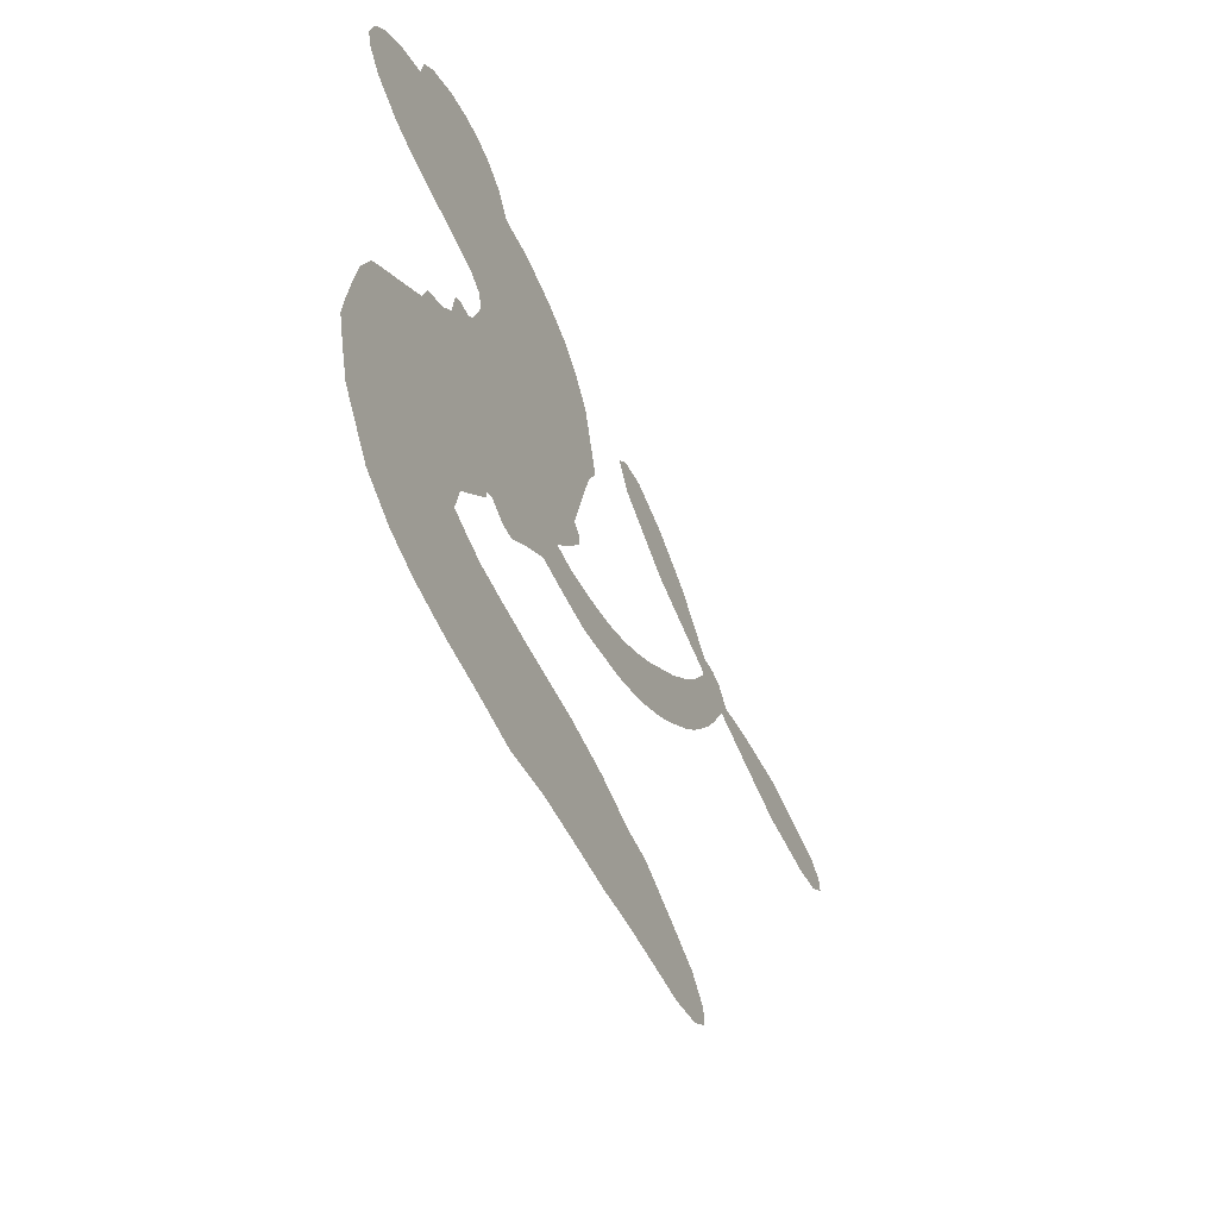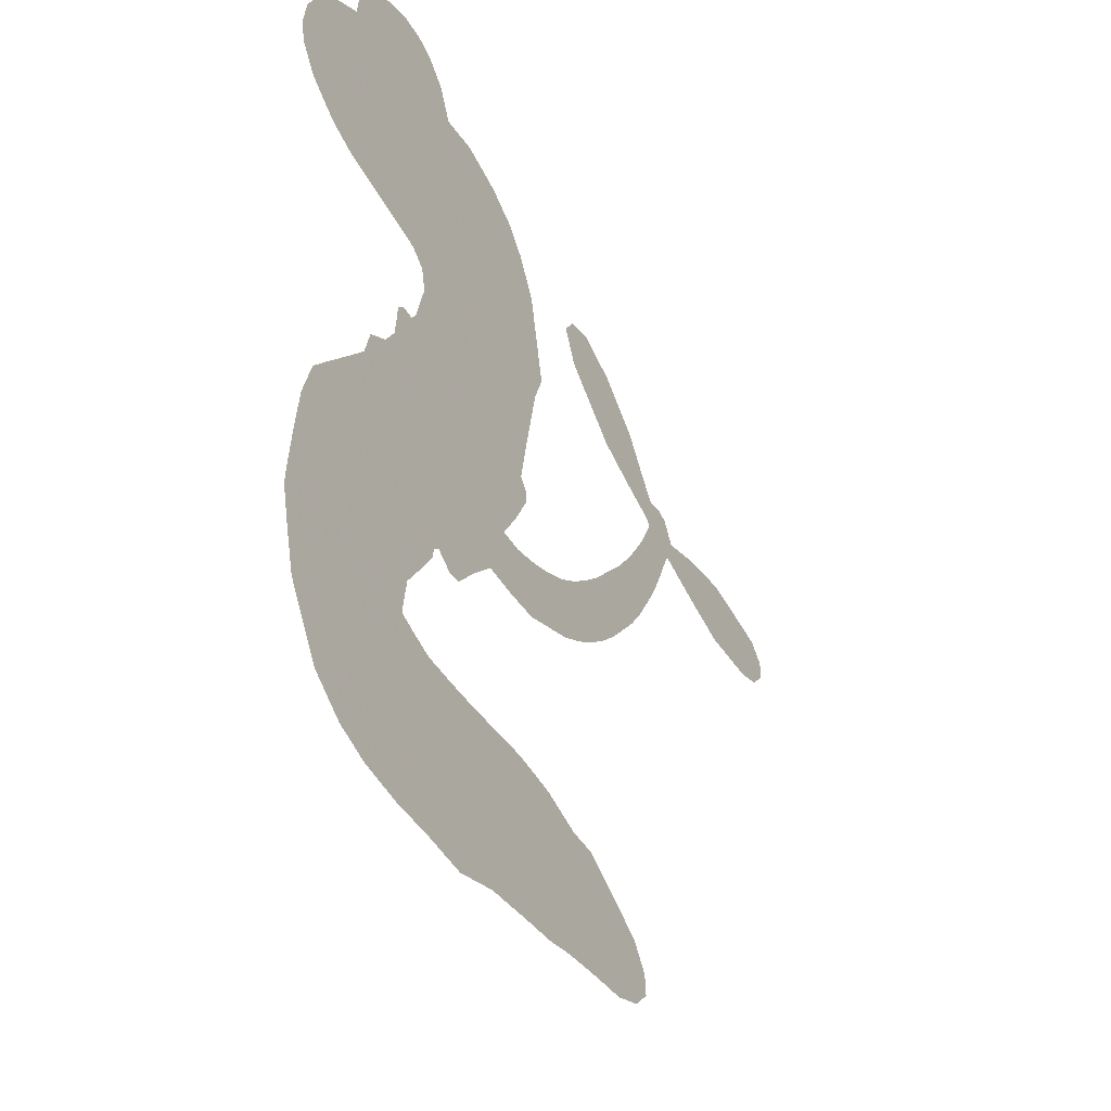
<metadata>
{"format":"obj","ext":"obj","renderer":"f3d","projection":"perspective","resolution":1024,"background":"white","views":[{"elev":-61.7,"azim":-64.0,"up":"+Y"},{"elev":-43.1,"azim":-61.5,"up":"+Y"}]}
</metadata>
<code>
v -304.2 63.29 0
v -300.6 67.05 0
v -296.3 69.82 0
v -295.8 74 0
v -293.8 77.18 0
v -289.5 80.42 0
v -285.6 81.76 0
v -282.1 81.78 0
v -279.3 80.79 0
v -276.1 77.92 0
v -273.9 73.27 0
v -268.4 73.95 0
v -262 72.21 0
v -257.4 69.55 0
v -254.5 66.28 0
v -251.5 60.9 0
v -248.7 47.86 0
v -250.3 43.75 0
v -253.8 26.32 0
v -252.6 24.84 0
v -252.5 23.03 0
v -257.8 13.61 0
v -231.4 28.49 0
v -218.4 47.48 0
v -218.7 48.46 0
v -230.7 52.68 0
v -239.8 59.64 0
v -242.1 64.52 0
v -240.2 67.28 0
v -236.3 68.49 0
v -230.2 66.04 0
v -223.6 60.84 0
v -217.6 52.74 0
v -215.3 53.36 0
v -213.4 52.86 0
v -211.5 49.73 0
v -205.9 51.71 0
v -197.2 53.48 0
v -185.4 52.02 0
v -183.1 49.79 0
v -182.9 47.29 0
v -185.7 44.25 0
v -189.6 42.9 0
v -198.6 42.39 0
v -213 46.25 0
v -260.7 5.357 0
v -267.7 -2.424 0
v -269.6 -2.675 0
v -272.2 -1.068 0
v -273.2 -1.899 0
v -273.3 -3.251 0
v -278.3 -10.81 0
v -279.1 -15.95 0
v -273.3 -17.84 0
v -253.3 -17.11 0
v -246.6 -17.65 0
v -240.6 -19.33 0
v -236.6 -19.37 0
v -225.7 -25.07 0
v -223.3 -28.38 0
v -223.1 -31.11 0
v -225.5 -33.7 0
v -230 -35.41 0
v -246 -37.71 0
v -258.8 -39.12 0
v -265.5 -41.19 0
v -272.1 -40.83 0
v -284.5 -40.1 0
v -289.3 -38.56 0
v -294.2 -35.22 0
v -299.4 -27.09 0
v -302 -16.62 0
v -300.5 -1.84 0
v -298.9 3.507 0
v -289.5 14.74 0
v -288.5 18.54 0
v -285.4 20.63 0
v -283.6 23.41 0
v -283.2 28.35 0
v -281.9 29.42 0
v -280.2 29.4 0
v -279.3 30.59 0
v -277.7 36.69 0
v -278.4 39.78 0
v -280.7 41.54 0
v -295.1 43.5 0
v -299.2 44.91 0
v -303.8 48.12 0
v -306.3 51.73 0
v -307 54.75 0
v -306.3 59.14 0
v -229.5 19.09 0
v -216.9 48.25 0
v -277.9 28.53 0
v -274.1 0.104 0
v -275.8 -7.106 0
v -281.3 27.41 0
v -255.6 23.74 0
v -264.4 1.547 0
v -219.9 32.09 0
v -217.7 50.43 0
v -216.2 39.09 0
v -214.6 42.72 0
v -283.4 25.91 0
v -271.6 1.675 0
v -224.9 50.5 0
v -214.9 50.23 0
v -221.3 51.49 0
v -226.9 -30.01 0
v -186.7 48.34 0
v -275.1 32.39 0
v -275.6 -2.718 0
v -281 24.51 0
v -301.3 54.54 0
v -282.5 76.33 0
v -276.6 44.74 0
v -254.9 18.17 0
v -269 0.1977 0
v -224.2 37.39 0
v -221.1 42.29 0
v -275.5 5.036 0
v -259.4 28.19 0
v -280.9 19.68 0
v -273 39.73 0
v -267.8 4.62 0
v -216.2 45.28 0
v -279.9 1.018 0
v -217.8 42.31 0
v -219.6 39.19 0
v -284.5 15.59 0
v -238.7 -26.32 0
v -205.6 44.09 0
v -237.7 63.59 0
v -220.6 56.71 0
v -191.3 52.8 0
v -289.2 72.08 0
v -218 35.52 0
v -238.6 -22.54 0
v -208.5 47.13 0
v -245.3 -24.59 0
v -231.1 -22.11 0
v -234.7 -24.52 0
v -261.8 62.73 0
v -284.6 -32.3 0
v -301.5 59.34 0
v -294.8 50.91 0
v -286.3 77.7 0
v -270.3 25.45 0
v -282.9 -5.759 0
v -235.2 56.17 0
v -224.1 54.58 0
v -292.9 71.56 0
v -291.5 64.73 0
v -290.6 68.48 0
v -284.4 64.96 0
v -286.3 68.86 0
v -238.1 -36.28 0
v -230.6 -26.88 0
v -258.7 65.53 0
v -256.9 48.59 0
v -285.9 -36.18 0
v -296.1 47.25 0
v -287.9 42.56 0
v -299.4 50.41 0
v -273.6 28.15 0
v -279.6 -7.481 0
v -284.7 -11.92 0
v -288 65.64 0
v -288.1 58.92 0
v -279.6 69.69 0
v -285 72.93 0
v -263.2 67.44 0
v -256.9 60.41 0
v -252.9 47.1 0
v -278.3 -40.82 0
v -290 -32.36 0
v -276.3 23.87 0
v -267 33.07 0
v -282.8 68.14 0
v -278.9 64.15 0
v -250.1 54.37 0
v -273.9 36.03 0
v -282.1 -35.28 0
v -277.7 -29.92 0
v -271 31.58 0
v -253.5 51.47 0
v -252.1 35 0
v -270.2 36.18 0
v -254.6 56.16 0
v -265.2 43.2 0
v -257.6 40.84 0
v -268.7 40.37 0
v -254.4 43.33 0
v -263.8 37.82 0
v -270.6 46.42 0
v -251.2 39.36 0
v -271.1 42.86 0
v -255 37.82 0
v -259.4 36.69 0
v -256.3 33.71 0
v -260.6 32.41 0
v -253 30.65 0
v -264.3 29.04 0
v -256.5 30.23 0
v -275.7 41.52 0
v -276.7 1.975 0
v -279.1 4.564 0
v -278 11.19 0
v -285.9 3.732 0
v -234.1 65.19 0
v -234.2 60.62 0
v -230.6 57.47 0
v -295.6 57.17 0
v -297.5 53.81 0
v -264 19.18 0
v -296.3 65.03 0
v -282.6 48.34 0
v -281.6 -13.64 0
v -286.4 -19.71 0
v -282.7 -17.95 0
v -285.3 -15.85 0
v -291.1 -13.68 0
v -289 -16.88 0
v -282.1 -24.86 0
v -295.2 -20.28 0
v -283.5 -21.58 0
v -287.4 -25.75 0
v -278.8 -20.89 0
v -292.4 -17.61 0
v -301.4 -9.138 0
v -291.2 -22.65 0
v -278.3 74 0
v -281.5 72.62 0
v -265.9 70.6 0
v -270.7 69.64 0
v -267.5 66.41 0
v -273 64.18 0
v -253 63.59 0
v -256.2 63.59 0
v -290.7 -35.43 0
v -294.6 -29.74 0
v -282.4 59.51 0
v -250.8 57.64 0
v -262.8 54.45 0
v -280.1 15.17 0
v -282.9 11.03 0
v -272.7 16.9 0
v -276.8 18.23 0
v -275.7 14.39 0
v -272.9 9.734 0
v -292.7 -1.055 0
v -227.8 55.01 0
v -227 58.87 0
v -226.9 63.43 0
v -230.6 62.1 0
v -299 57.03 0
v -297.4 60.96 0
v -293.1 60.72 0
v -259.8 17.51 0
v -262.8 24.25 0
v -293.8 67.41 0
v -280.3 45.34 0
v -277.8 49.78 0
v -284.3 42.06 0
v -290.6 47.39 0
v -285.6 45.79 0
v -286.9 50.32 0
v -282.7 53.93 0
v -287.5 -29.75 0
v -283.9 -28.38 0
v -291.1 -27.29 0
v -294.9 -25.04 0
v -277.5 -25.22 0
v -263.8 -17.78 0
v -275.3 -21.7 0
v -273.3 -25.32 0
v -268.7 -17.9 0
v -273.2 -29.83 0
v -275.7 -33.55 0
v -265.9 -25.99 0
v -271.7 -21.34 0
v -279.3 -33.17 0
v -273.8 -37.22 0
v -269.9 -26.95 0
v -268 -22.46 0
v -268.5 -37.38 0
v -264.3 -21.98 0
v -267.5 -32.03 0
v -258.9 -26.17 0
v -271.5 -33.37 0
v -258.6 -17.45 0
v -262.2 -25 0
v -263.7 -29.35 0
v -259.1 -21.87 0
v -262.7 -34.87 0
v -253.9 -22.95 0
v -276.2 -16.97 0
v -275.1 68.87 0
v -281.9 62.79 0
v -285.1 61.59 0
v -279.2 60.71 0
v -276 62.18 0
v -279.5 56.55 0
v -271 57.91 0
v -276.2 58.4 0
v -275.9 53.88 0
v -273.3 50.12 0
v -273.9 46.74 0
v -267.7 51.5 0
v -271.9 53.96 0
v -258.9 56.55 0
v -262.5 58.62 0
v -259.1 52.24 0
v -266.6 61.46 0
v -266.7 56.71 0
v -263.3 49.51 0
v -280.4 8.14 0
v -284.2 7.331 0
v -294.2 9.125 0
v -287.5 10.55 0
v -291.8 11.93 0
v -290.7 8.53 0
v -293.5 4.031 0
v -276 8.4 0
v -271.6 5.99 0
v -268 9.261 0
v -296.7 -0.01497 0
v -295.7 -14.03 0
v -300.5 63.26 0
v -257.8 20.67 0
v -266.4 25.61 0
v -268.2 28.98 0
v -268.3 21.06 0
v -259.2 24.68 0
v -291.5 43.04 0
v -280.8 51.15 0
v -285 56.86 0
v -288.9 54.43 0
v -291.7 57.1 0
v -264.7 -37.76 0
v -259.5 -31.2 0
v -276 65.65 0
v -269.6 63.48 0
v -266.8 47.65 0
v -289.9 2.289 0
v -287.4 -2.673 0
v -296.6 6.329 0
v -264.6 7.018 0
v -261 10.25 0
v -270.3 13.18 0
v -265.3 13.57 0
v -261.2 21.35 0
v -272.6 21.49 0
v -291 51.23 0
v -258.5 -35.11 0
v -252.3 -38.34 0
v -252.2 -31.04 0
v -255.5 -38.73 0
v -254.4 -34.83 0
v -250.2 -34.63 0
v -255.9 -31.59 0
v -254.1 -27.36 0
v -246.7 -30.18 0
v -249.9 -24.86 0
v -247.6 -21.5 0
v -243.9 -21.14 0
v -250 -17.35 0
v -242.5 8.788 0
v -243.5 17.53 0
v -261.8 14.12 0
v -268 16.76 0
v -246.6 -33.95 0
v -241.6 -31.87 0
v -242.1 -36.85 0
v -234.9 -29.68 0
v -251 -20.82 0
v -250.9 5.527 0
v -238.5 -30 0
v -234.1 -35.81 0
v -236.4 -32.94 0
v -232.4 -32.48 0
v -250.8 14.47 0
v -257.7 10.27 0
v -254.3 13.58 0
v -191.9 47.6 0
v -194.6 50.53 0
v -200.2 48.2 0
v -194.1 42.67 0
v -196.1 46.48 0
v -290 76.02 0
v -279.7 -2.91 0
v -283.4 -1.333 0
v -261.7 41.35 0
v -259.1 44.86 0
v -263.6 34.3 0
v -300.8 -21.83 0
v -298.5 -18.35 0
v -255.9 -19.9 0
v -296.4 -6.037 0
v -293.2 -9.448 0
v -288.2 -8.786 0
v -292.4 -5.194 0
v -284.9 -8.673 0
v -289.2 -5.706 0
v -249.6 -28.4 0
v -242.7 -27.8 0
v -241.7 -24.32 0
v -252 9.737 0
v -255.8 5.277 0
v -247.4 9.238 0
v -247 15.86 0
v -235.5 13.42 0
v -244.2 12.51 0
v -238.9 10.95 0
v -237.1 22.46 0
v -239.5 15.46 0
v -235.5 18.08 0
v -240.2 19.82 0
v -232.3 16.18 0
v -201.6 52.59 0
v -204.3 47.99 0
v -202.1 43.27 0
v -262.6 45.88 0
v -301 -5.472 0
v -297.6 -10.3 0
v -301.8 -12.86 0
v -298.9 -14.63 0
v -255.3 8.044 0
v -227.6 32.76 0
v -223.6 33.33 0
v -224.3 25.35 0
v -222 28.65 0
v -226 28.98 0
v -228.5 25.43 0
v -234.1 25.32 0
v -232.7 21.4 0
v -277.7 -36.46 0
v -281.3 -38.51 0
f 112 206 391
f 186 160 174
f 75 130 76
f 203 122 201
f 105 121 206
f 45 107 93
f 51 50 112
f 123 78 77
f 89 88 114
f 125 118 99
f 1 91 145
f 162 164 87
f 25 108 106
f 43 42 110
f 80 79 97
f 126 93 24
f 58 138 142
f 179 299 180
f 128 129 102
f 105 125 325
f 52 166 167
f 143 159 172
f 240 176 70
f 142 138 131
f 176 240 161
f 223 231 219
f 59 158 109
f 95 112 50
f 117 21 98
f 113 94 97
f 97 104 113
f 104 78 113
f 349 383 22
f 166 112 391
f 105 95 49
f 74 73 327
f 51 112 96
f 82 94 111
f 107 34 101
f 52 218 53
f 323 345 322
f 203 260 122
f 90 89 114
f 167 221 218
f 145 256 257
f 91 90 114
f 298 232 170
f 98 19 334
f 282 183 437
f 77 76 130
f 4 3 152
f 152 5 4
f 56 365 366
f 45 126 103
f 115 9 8
f 8 7 147
f 45 139 36
f 106 151 252
f 147 7 6
f 381 158 375
f 114 145 91
f 246 208 245
f 136 154 156
f 10 9 115
f 19 122 334
f 205 83 124
f 17 174 18
f 84 205 116
f 165 111 94
f 182 83 111
f 162 146 164
f 239 15 159
f 206 207 127
f 129 137 102
f 236 234 235
f 350 250 326
f 172 159 14
f 180 302 342
f 126 45 93
f 322 318 320
f 239 238 15
f 211 150 212
f 5 152 390
f 136 152 154
f 25 93 101
f 31 30 210
f 107 45 36
f 124 192 197
f 161 183 144
f 119 430 137
f 120 119 129
f 296 364 376
f 359 361 355
f 287 274 285
f 363 373 406
f 276 285 281
f 50 49 95
f 53 218 220
f 275 54 297
f 49 48 118
f 126 128 103
f 274 287 294
f 58 57 138
f 78 123 113
f 407 406 131
f 118 105 49
f 375 158 142
f 68 161 69
f 61 109 62
f 421 139 132
f 109 60 59
f 166 52 96
f 423 394 160
f 60 109 61
f 348 349 351
f 85 84 116
f 141 58 142
f 162 87 86
f 43 110 385
f 134 32 151
f 386 385 135
f 110 42 41
f 110 135 385
f 102 103 128
f 57 366 407
f 40 110 41
f 40 39 110
f 421 387 420
f 119 137 129
f 141 158 59
f 37 36 139
f 105 206 95
f 47 118 48
f 94 81 97
f 95 206 112
f 430 433 432
f 432 100 430
f 413 416 369
f 82 81 94
f 177 165 94
f 98 20 19
f 98 21 20
f 97 79 104
f 63 62 109
f 108 151 106
f 117 330 259
f 210 133 211
f 93 107 101
f 83 82 111
f 259 22 117
f 348 99 46
f 47 99 118
f 24 93 25
f 132 139 45
f 35 34 107
f 126 24 128
f 101 34 33
f 118 125 105
f 130 123 77
f 115 8 147
f 128 24 120
f 108 101 33
f 27 133 28
f 108 33 134
f 255 253 254
f 185 111 165
f 28 133 29
f 133 30 29
f 129 128 120
f 110 39 135
f 159 15 14
f 145 114 256
f 193 160 394
f 101 108 25
f 389 388 385
f 36 35 107
f 168 154 153
f 81 80 97
f 372 373 363
f 151 108 134
f 214 114 164
f 145 257 329
f 163 265 335
f 179 233 171
f 390 6 5
f 147 390 171
f 113 123 177
f 177 123 248
f 209 346 392
f 397 396 225
f 261 154 152
f 27 150 211
f 253 252 151
f 152 136 390
f 3 2 216
f 168 169 300
f 261 152 3
f 168 156 154
f 261 153 154
f 234 236 172
f 179 156 155
f 147 171 115
f 64 374 372
f 375 380 381
f 141 142 158
f 142 131 375
f 172 14 13
f 143 173 239
f 308 205 197
f 196 198 187
f 283 175 67
f 161 144 176
f 264 266 163
f 214 146 213
f 85 262 264
f 262 85 116
f 114 88 164
f 87 164 88
f 177 94 113
f 332 148 331
f 112 166 96
f 166 149 403
f 346 209 345
f 223 219 221
f 169 168 153
f 155 156 168
f 265 162 86
f 162 265 146
f 179 180 170
f 11 10 232
f 136 156 171
f 171 156 179
f 12 234 13
f 172 13 234
f 173 311 189
f 189 311 313
f 16 173 189
f 200 198 199
f 288 280 284
f 183 282 144
f 270 184 224
f 70 176 241
f 245 248 123
f 148 165 177
f 188 194 192
f 188 182 185
f 179 155 299
f 179 170 233
f 299 300 242
f 301 302 180
f 188 192 124
f 17 181 186
f 83 182 124
f 438 161 68
f 437 283 279
f 288 290 286
f 220 226 228
f 332 165 148
f 188 185 178
f 17 186 174
f 189 186 181
f 174 193 18
f 185 182 111
f 202 187 200
f 182 188 124
f 16 189 243
f 311 173 312
f 189 313 186
f 194 190 192
f 18 193 196
f 194 188 178
f 190 195 197
f 160 193 174
f 198 196 193
f 122 204 201
f 393 194 199
f 160 313 316
f 304 314 343
f 190 197 192
f 198 193 191
f 197 195 308
f 199 191 393
f 198 191 199
f 395 194 178
f 198 200 187
f 201 200 199
f 204 19 202
f 395 199 194
f 201 395 203
f 332 178 185
f 204 202 200
f 260 331 333
f 201 204 200
f 19 204 122
f 83 205 84
f 197 205 124
f 207 206 121
f 206 127 391
f 324 317 207
f 130 320 246
f 250 350 249
f 123 130 245
f 127 207 209
f 207 121 324
f 30 133 210
f 133 27 211
f 150 26 212
f 210 211 255
f 252 212 26
f 253 255 212
f 146 354 339
f 258 153 216
f 146 214 164
f 256 214 213
f 353 247 333
f 348 46 349
f 2 1 329
f 216 257 258
f 307 263 308
f 354 267 338
f 52 167 218
f 221 220 218
f 221 167 223
f 269 270 227
f 219 226 220
f 53 220 228
f 167 222 223
f 219 220 221
f 402 400 404
f 328 225 229
f 222 229 223
f 269 227 271
f 226 227 224
f 224 273 228
f 397 72 396
f 71 70 241
f 227 226 219
f 226 224 228
f 223 229 231
f 144 269 176
f 273 224 184
f 297 53 228
f 399 251 327
f 231 229 225
f 400 402 399
f 426 427 425
f 71 241 272
f 219 231 227
f 10 115 232
f 233 115 171
f 170 232 233
f 115 233 232
f 11 235 12
f 234 12 235
f 11 232 298
f 236 143 172
f 235 11 298
f 235 237 343
f 299 301 180
f 237 302 304
f 143 239 159
f 173 16 238
f 173 238 239
f 70 69 240
f 161 240 69
f 176 269 271
f 271 231 272
f 338 268 337
f 262 263 217
f 314 312 143
f 189 181 243
f 316 313 244
f 246 245 130
f 249 248 245
f 319 322 321
f 318 207 317
f 250 249 208
f 215 260 333
f 249 245 208
f 248 247 353
f 250 208 324
f 247 248 249
f 325 250 324
f 325 326 250
f 230 399 424
f 400 222 401
f 106 252 26
f 253 151 32
f 255 254 31
f 212 252 253
f 210 255 31
f 253 32 254
f 212 255 211
f 214 256 114
f 257 256 213
f 257 213 258
f 216 2 329
f 339 258 213
f 169 153 258
f 330 117 98
f 326 351 350
f 331 260 203
f 259 330 352
f 3 216 261
f 153 261 216
f 263 262 116
f 266 264 262
f 310 304 305
f 301 242 303
f 265 266 267
f 266 262 217
f 267 266 217
f 265 163 266
f 268 267 217
f 268 338 267
f 263 336 217
f 268 303 337
f 270 269 144
f 227 231 271
f 270 144 282
f 227 270 224
f 272 231 225
f 176 271 241
f 272 225 396
f 241 271 272
f 184 278 276
f 228 273 275
f 276 284 285
f 285 274 277
f 273 276 275
f 284 276 278
f 184 276 273
f 54 275 281
f 175 283 437
f 276 281 275
f 279 184 282
f 278 184 279
f 437 279 282
f 290 288 284
f 376 398 296
f 277 54 281
f 282 184 270
f 438 183 161
f 66 286 67
f 67 286 283
f 279 290 278
f 284 280 285
f 285 280 287
f 277 281 285
f 340 65 295
f 278 290 284
f 292 287 280
f 294 287 292
f 340 286 66
f 341 293 295
f 292 280 293
f 358 359 355
f 279 283 290
f 286 290 283
f 293 280 288
f 291 294 398
f 294 292 289
f 295 293 288
f 289 292 293
f 294 289 296
f 294 291 274
f 340 288 286
f 293 341 289
f 361 362 341
f 365 376 364
f 342 170 180
f 275 297 228
f 237 235 298
f 300 299 155
f 301 299 242
f 168 300 155
f 337 300 169
f 242 337 303
f 342 302 237
f 305 301 303
f 311 312 244
f 336 303 268
f 307 310 306
f 301 305 302
f 305 303 306
f 303 336 306
f 304 302 305
f 307 306 263
f 305 306 310
f 308 263 116
f 307 195 309
f 308 116 205
f 195 307 308
f 309 344 316
f 309 244 315
f 307 309 310
f 315 310 309
f 312 173 143
f 313 311 244
f 314 143 236
f 315 312 314
f 244 309 316
f 186 313 160
f 343 314 236
f 315 314 304
f 315 304 310
f 244 312 315
f 344 309 195
f 393 394 423
f 208 246 317
f 318 317 246
f 75 320 130
f 207 318 209
f 323 251 345
f 320 318 246
f 320 321 322
f 322 319 323
f 320 75 321
f 318 322 209
f 347 74 323
f 327 323 74
f 317 324 208
f 325 324 121
f 105 325 121
f 326 325 125
f 348 326 125
f 350 247 249
f 230 425 399
f 323 327 251
f 427 397 328
f 73 399 327
f 145 329 1
f 216 329 257
f 334 330 98
f 215 352 260
f 332 331 203
f 331 148 333
f 178 332 203
f 332 185 165
f 353 333 148
f 371 247 350
f 122 260 334
f 334 260 352
f 336 263 306
f 265 86 335
f 268 217 336
f 300 337 242
f 337 169 338
f 169 258 339
f 265 354 146
f 146 339 213
f 169 339 338
f 65 340 66
f 288 340 295
f 65 355 295
f 341 295 355
f 237 298 342
f 170 342 298
f 235 343 236
f 304 343 237
f 195 190 344
f 423 344 190
f 346 345 251
f 322 345 209
f 399 425 400
f 391 392 149
f 99 348 125
f 323 319 347
f 413 410 368
f 259 370 22
f 215 351 370
f 326 348 351
f 371 333 247
f 370 351 349
f 371 215 333
f 259 352 215
f 334 352 330
f 148 177 353
f 248 353 177
f 267 354 265
f 339 354 338
f 360 363 357
f 289 341 362
f 357 359 360
f 358 356 359
f 364 140 365
f 360 359 356
f 355 65 358
f 361 359 357
f 356 64 360
f 364 405 140
f 361 357 362
f 355 361 341
f 357 363 405
f 289 362 296
f 360 64 372
f 374 157 373
f 296 362 364
f 362 357 405
f 366 365 140
f 398 376 55
f 366 140 407
f 56 366 57
f 417 415 418
f 365 56 367
f 428 384 383
f 22 370 349
f 215 370 259
f 350 351 371
f 215 371 351
f 373 157 380
f 363 360 372
f 378 375 131
f 373 378 406
f 372 374 373
f 381 380 379
f 365 367 376
f 55 376 367
f 377 410 408
f 46 383 349
f 406 378 131
f 373 380 378
f 63 381 379
f 380 375 378
f 157 379 380
f 63 109 381
f 158 381 109
f 408 382 384
f 22 383 384
f 386 135 38
f 377 408 428
f 428 46 409
f 385 386 389
f 387 386 38
f 389 44 388
f 421 420 37
f 422 44 387
f 386 387 389
f 43 385 388
f 44 389 387
f 171 390 136
f 6 390 147
f 392 391 127
f 166 391 149
f 209 392 127
f 149 392 346
f 394 393 191
f 190 194 393
f 193 394 191
f 423 160 316
f 203 395 178
f 199 395 201
f 272 396 71
f 222 328 229
f 328 397 225
f 291 398 55
f 294 296 398
f 400 328 222
f 401 222 167
f 399 402 251
f 167 403 401
f 404 149 346
f 404 400 401
f 346 251 402
f 166 403 167
f 404 403 149
f 404 401 403
f 346 402 404
f 140 405 363
f 362 405 364
f 407 131 138
f 363 406 140
f 407 138 57
f 140 406 407
f 410 377 368
f 413 411 410
f 428 408 384
f 382 408 410
f 413 414 416
f 382 410 411
f 369 411 413
f 416 414 412
f 436 434 435
f 413 368 414
f 417 416 412
f 92 436 419
f 418 369 416
f 417 419 436
f 139 421 37
f 417 418 416
f 417 412 419
f 387 38 420
f 422 421 132
f 344 423 316
f 421 422 387
f 393 423 190
f 72 397 427
f 399 73 424
f 400 425 328
f 425 427 328
f 425 230 426
f 72 427 426
f 46 428 383
f 377 428 409
f 119 429 430
f 137 430 100
f 432 433 431
f 429 23 433
f 434 431 433
f 433 430 429
f 434 433 23
f 415 417 436
f 92 431 434
f 434 436 92
f 434 23 435
f 415 436 435
f 437 183 438
f 68 175 438
f 437 438 175

</code>
